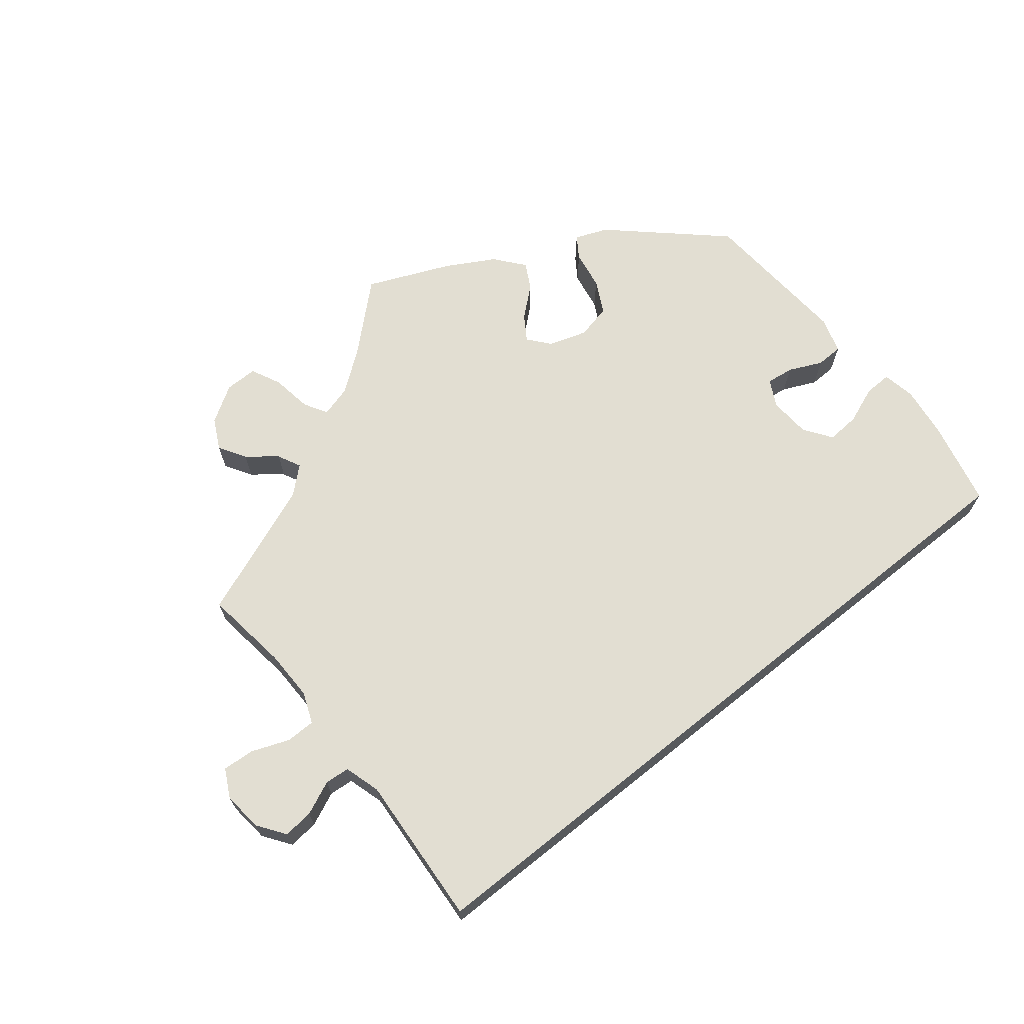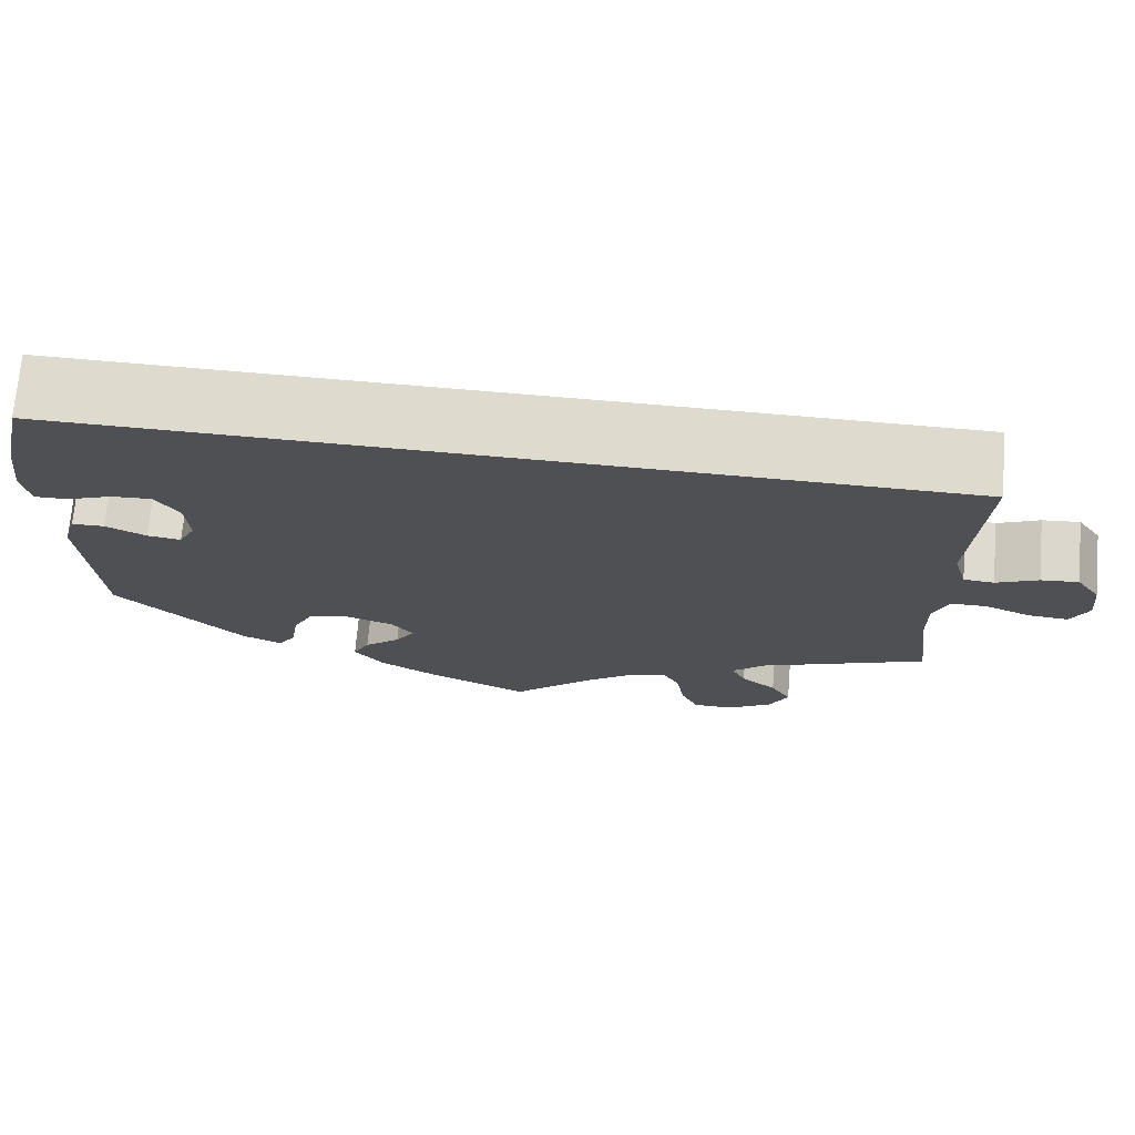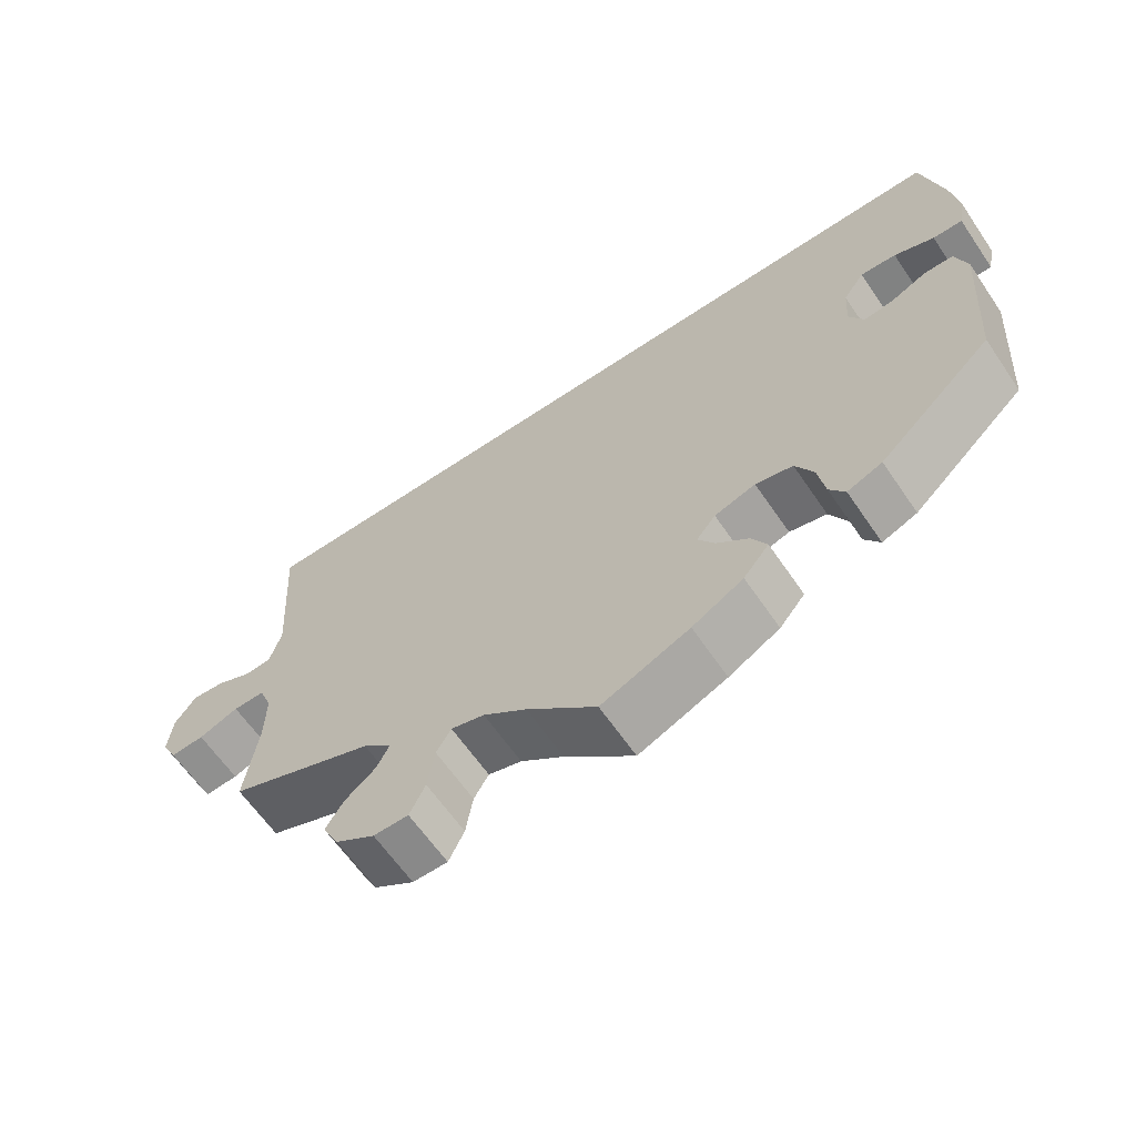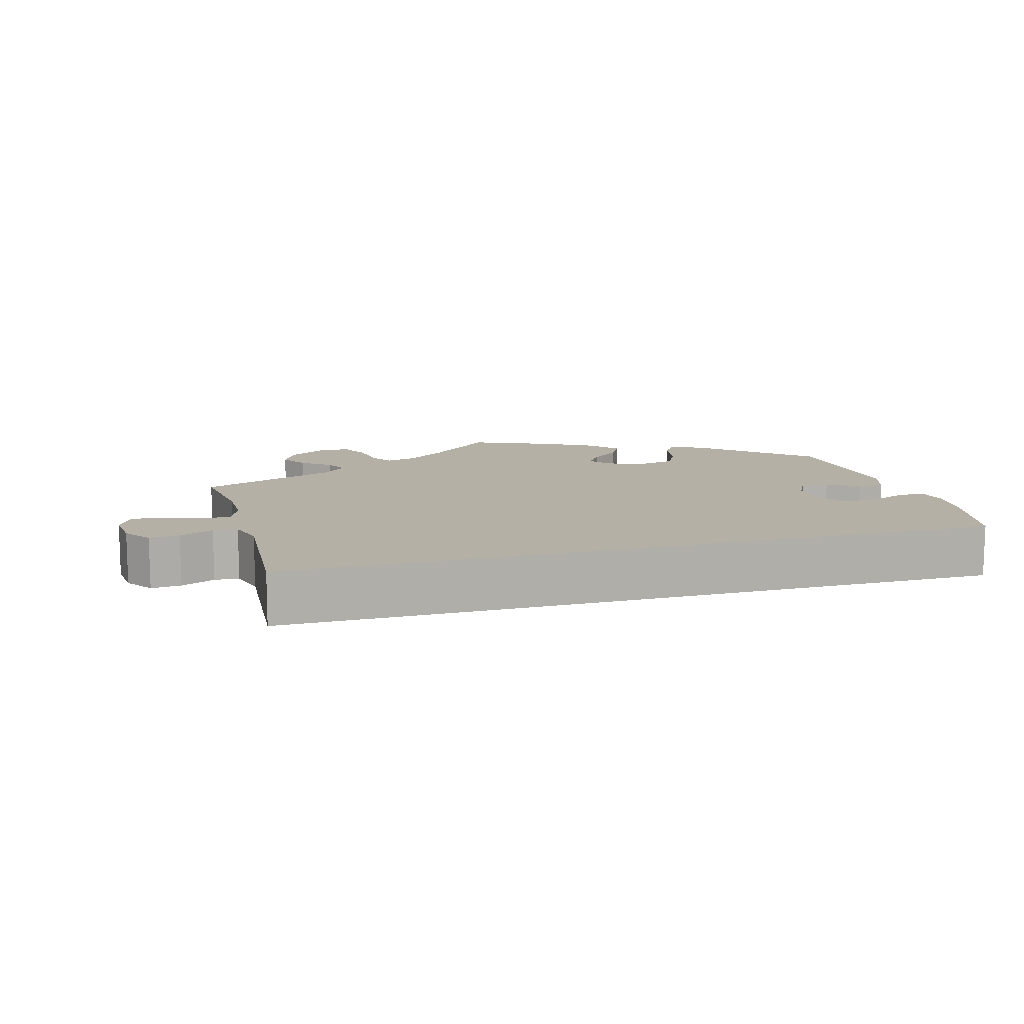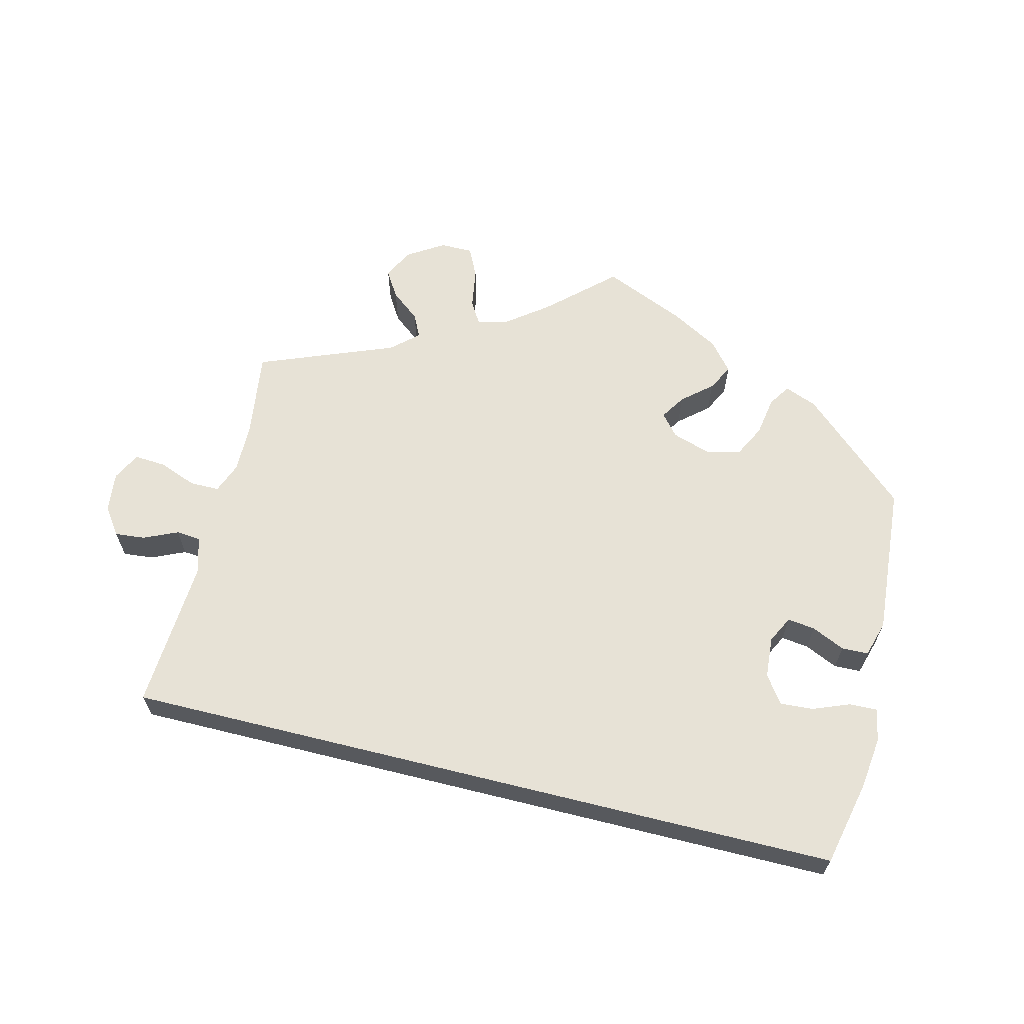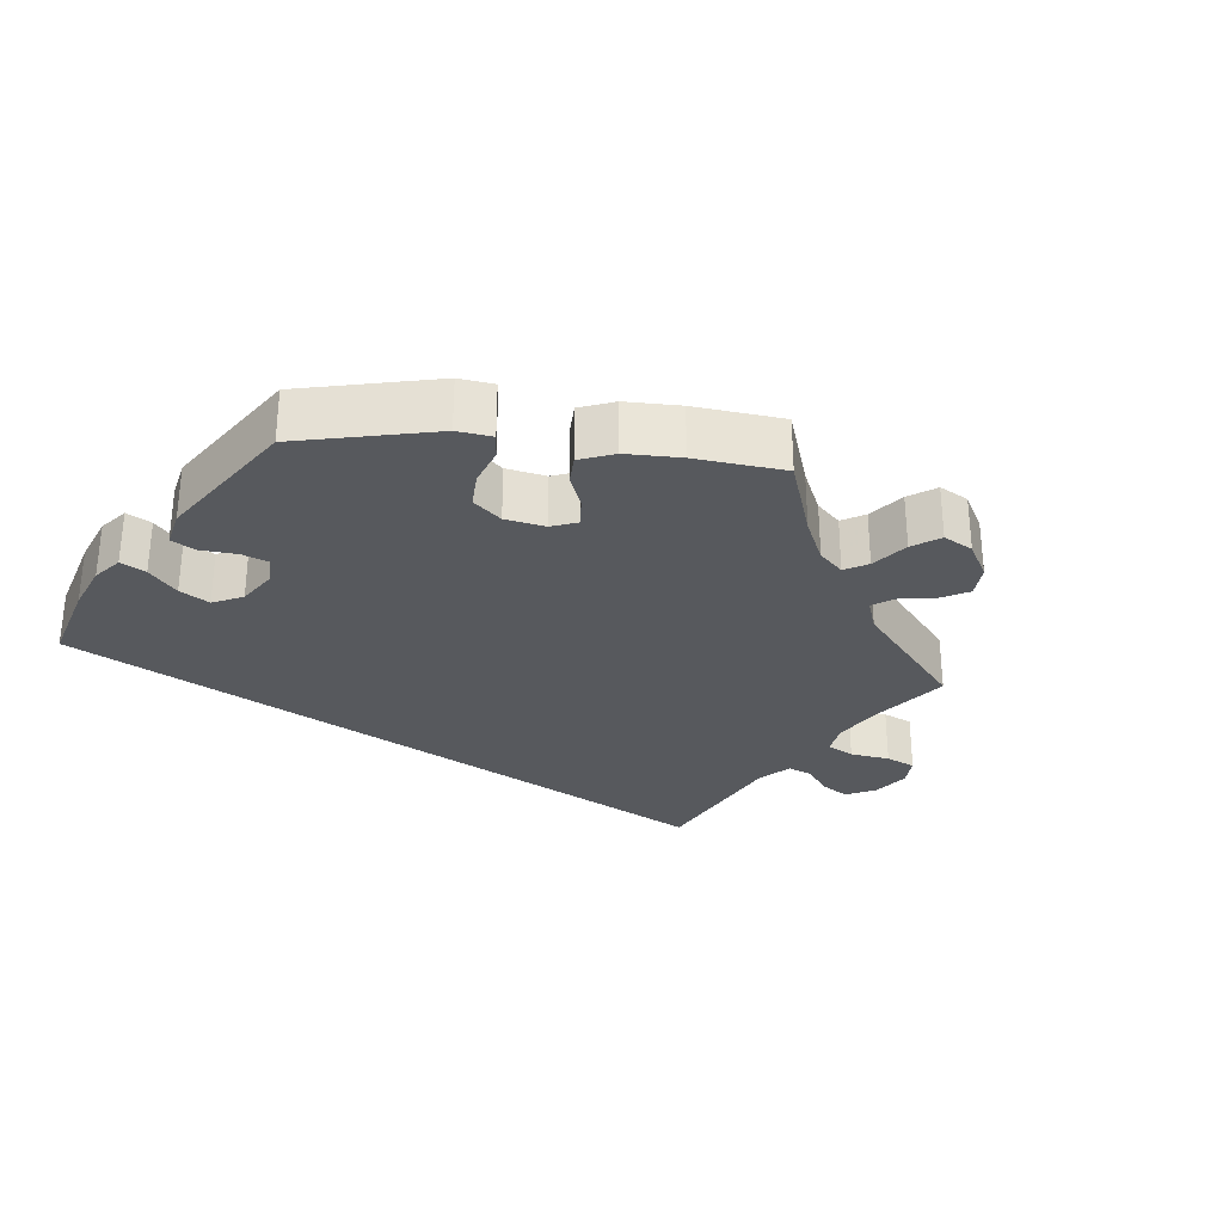
<metadata>
{"format":"obj","ext":"obj","renderer":"f3d","projection":"perspective","resolution":1024,"background":"white","views":[{"elev":68.0,"azim":-38.7,"up":"+Y"},{"elev":71.3,"azim":-175.1,"up":"+Z"},{"elev":-63.1,"azim":34.3,"up":"+Z"},{"elev":11.7,"azim":-15.7,"up":"+Y"},{"elev":63.6,"azim":13.9,"up":"+Y"},{"elev":-29.1,"azim":144.1,"up":"+Y"}]}
</metadata>
<code>
v -0.485 0.07 -0.171
v -0.484 0.07 -0.101
v -0.501 0.07 -0.058
v -0.542 0.07 -0.058
v -0.594 0.07 -0.078
v -0.638 0.07 -0.081
v -0.658 0.07 -0.042
v -0.652 0.07 0.013
v -0.625 0.07 0.051
v -0.583 0.07 0.047
v -0.536 0.07 0.026
v -0.502 0.07 0.029
v -0.487 0.07 0.079
v -0.501 0.07 0.289
v 0.5 0.07 0.289
v 0.527 0.07 0.17
v 0.536 0.07 0.099
v 0.527 0.07 0.054
v 0.489 0.07 0.055
v 0.438 0.07 0.075
v 0.392 0.07 0.078
v 0.365 0.07 0.04
v 0.361 0.07 -0.017
v 0.38 0.07 -0.054
v 0.418 0.07 -0.049
v 0.464 0.07 -0.028
v 0.501 0.07 -0.029
v 0.516 0.07 -0.079
v 0.5 0.07 -0.289
v 0.354 0.07 -0.422
v 0.309 0.07 -0.44
v 0.289 0.07 -0.41
v 0.28 0.07 -0.356
v 0.257 0.07 -0.311
v 0.209 0.07 -0.3
v 0.156 0.07 -0.317
v 0.131 0.07 -0.347
v 0.153 0.07 -0.381
v 0.194 0.07 -0.416
v 0.213 0.07 -0.452
v 0.18 0.07 -0.492
v 0.114 0.07 -0.529
v 0 0.07 -0.578
v -0.09 0.07 -0.496
v -0.146 0.07 -0.454
v -0.189 0.07 -0.442
v -0.208 0.07 -0.474
v -0.217 0.07 -0.53
v -0.237 0.07 -0.571
v -0.282 0.07 -0.571
v -0.333 0.07 -0.539
v -0.354 0.07 -0.497
v -0.331 0.07 -0.46
v -0.291 0.07 -0.428
v -0.275 0.07 -0.396
v -0.312 0.07 -0.363
v -0.501 0.07 -0.289
v -0.485 0 -0.171
v -0.484 0 -0.101
v -0.501 0 -0.058
v -0.542 0 -0.058
v -0.594 0 -0.078
v -0.638 0 -0.081
v -0.658 0 -0.042
v -0.652 0 0.013
v -0.625 0 0.051
v -0.583 0 0.047
v -0.536 0 0.026
v -0.502 0 0.029
v -0.487 0 0.079
v -0.501 0 0.289
v 0.5 0 0.289
v 0.527 0 0.17
v 0.536 0 0.099
v 0.527 0 0.054
v 0.489 0 0.055
v 0.438 0 0.075
v 0.392 0 0.078
v 0.365 0 0.04
v 0.361 0 -0.017
v 0.38 0 -0.054
v 0.418 0 -0.049
v 0.464 0 -0.028
v 0.501 0 -0.029
v 0.516 0 -0.079
v 0.5 0 -0.289
v 0.354 0 -0.422
v 0.309 0 -0.44
v 0.289 0 -0.41
v 0.28 0 -0.356
v 0.257 0 -0.311
v 0.209 0 -0.3
v 0.156 0 -0.317
v 0.131 0 -0.347
v 0.153 0 -0.381
v 0.194 0 -0.416
v 0.213 0 -0.452
v 0.18 0 -0.492
v 0.114 0 -0.529
v 0 0 -0.578
v -0.09 0 -0.496
v -0.146 0 -0.454
v -0.189 0 -0.442
v -0.208 0 -0.474
v -0.217 0 -0.53
v -0.237 0 -0.571
v -0.282 0 -0.571
v -0.333 0 -0.539
v -0.354 0 -0.497
v -0.331 0 -0.46
v -0.291 0 -0.428
v -0.275 0 -0.396
v -0.312 0 -0.363
v -0.501 0 -0.289
f 56 57 1
f 55 56 1 2
f 51 52 53 54
f 51 54 55
f 50 51 55
f 47 48 49 50
f 46 47 50 55
f 45 46 55 2
f 41 42 43 44
f 38 39 40 41
f 37 38 41 44
f 36 37 44 45
f 30 31 32 33
f 30 33 34
f 29 30 34
f 28 29 34 35
f 25 26 27 28
f 24 25 28 35
f 17 18 19 20
f 17 20 21
f 16 17 21
f 13 14 15 16
f 12 13 16 21
f 11 12 21 22
f 9 10 11
f 8 9 11
f 4 5 6 7
f 3 4 7 8
f 36 45 2 3
f 23 24 35 36
f 11 22 23 36
f 3 8 11 36
f 58 114 113
f 59 58 113 112
f 111 110 109 108
f 112 111 108
f 112 108 107
f 107 106 105 104
f 112 107 104 103
f 59 112 103 102
f 101 100 99 98
f 98 97 96 95
f 101 98 95 94
f 102 101 94 93
f 90 89 88 87
f 91 90 87
f 91 87 86
f 92 91 86 85
f 85 84 83 82
f 92 85 82 81
f 77 76 75 74
f 78 77 74
f 78 74 73
f 73 72 71 70
f 78 73 70 69
f 79 78 69 68
f 68 67 66
f 68 66 65
f 64 63 62 61
f 65 64 61 60
f 60 59 102 93
f 93 92 81 80
f 93 80 79 68
f 93 68 65 60
f 1 58 59 2
f 2 59 60 3
f 3 60 61 4
f 4 61 62 5
f 5 62 63 6
f 6 63 64 7
f 7 64 65 8
f 8 65 66 9
f 9 66 67 10
f 10 67 68 11
f 11 68 69 12
f 12 69 70 13
f 13 70 71 14
f 14 71 72 15
f 15 72 73 16
f 16 73 74 17
f 17 74 75 18
f 18 75 76 19
f 19 76 77 20
f 20 77 78 21
f 21 78 79 22
f 22 79 80 23
f 23 80 81 24
f 24 81 82 25
f 25 82 83 26
f 26 83 84 27
f 27 84 85 28
f 28 85 86 29
f 29 86 87 30
f 30 87 88 31
f 31 88 89 32
f 32 89 90 33
f 33 90 91 34
f 34 91 92 35
f 35 92 93 36
f 36 93 94 37
f 37 94 95 38
f 38 95 96 39
f 39 96 97 40
f 40 97 98 41
f 41 98 99 42
f 42 99 100 43
f 43 100 101 44
f 44 101 102 45
f 45 102 103 46
f 46 103 104 47
f 47 104 105 48
f 48 105 106 49
f 49 106 107 50
f 50 107 108 51
f 51 108 109 52
f 52 109 110 53
f 53 110 111 54
f 54 111 112 55
f 55 112 113 56
f 56 113 114 57
f 57 114 58 1

</code>
